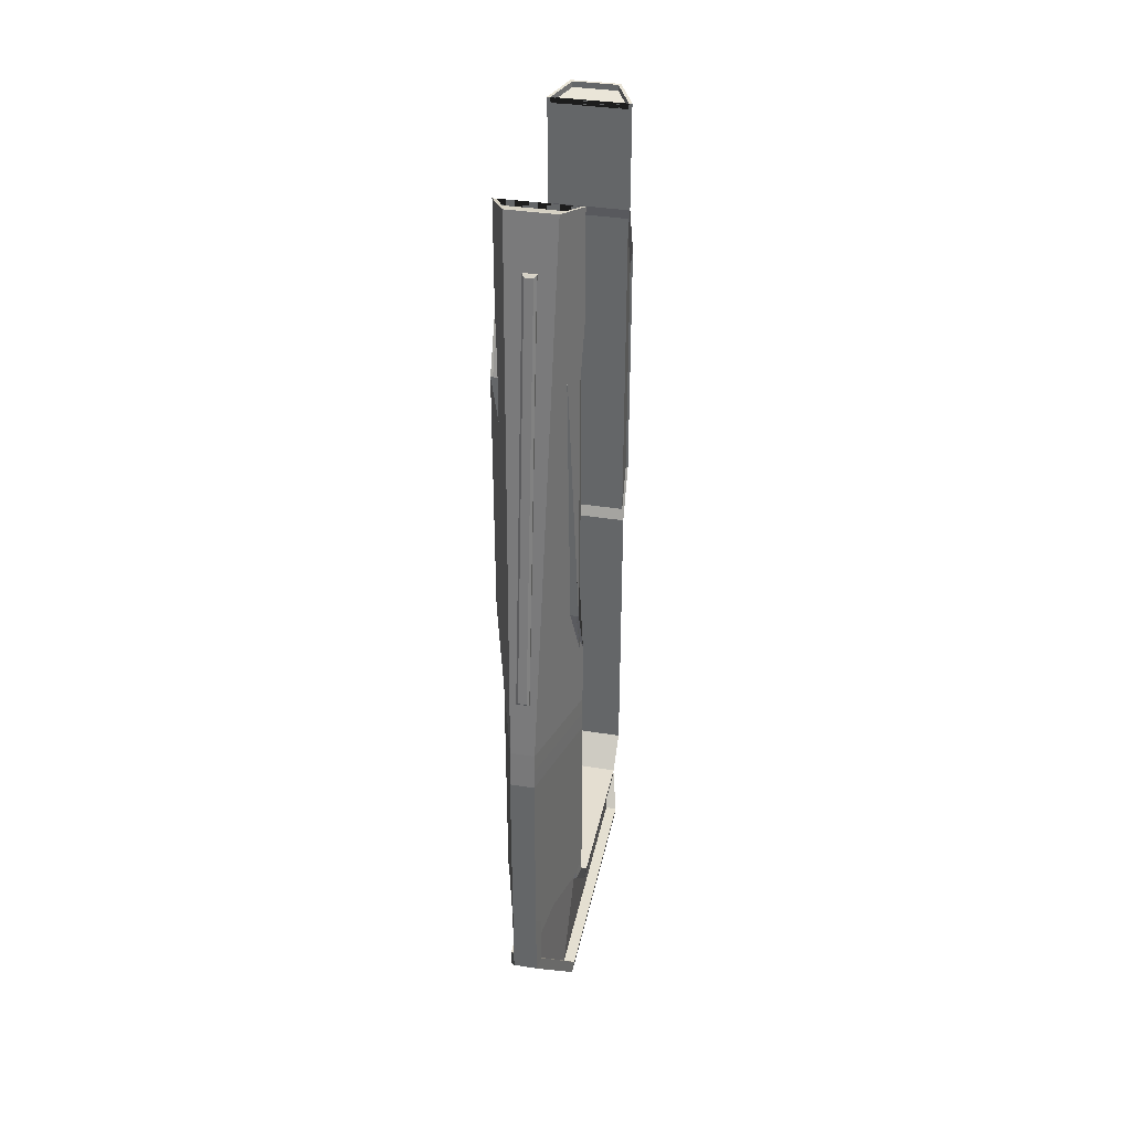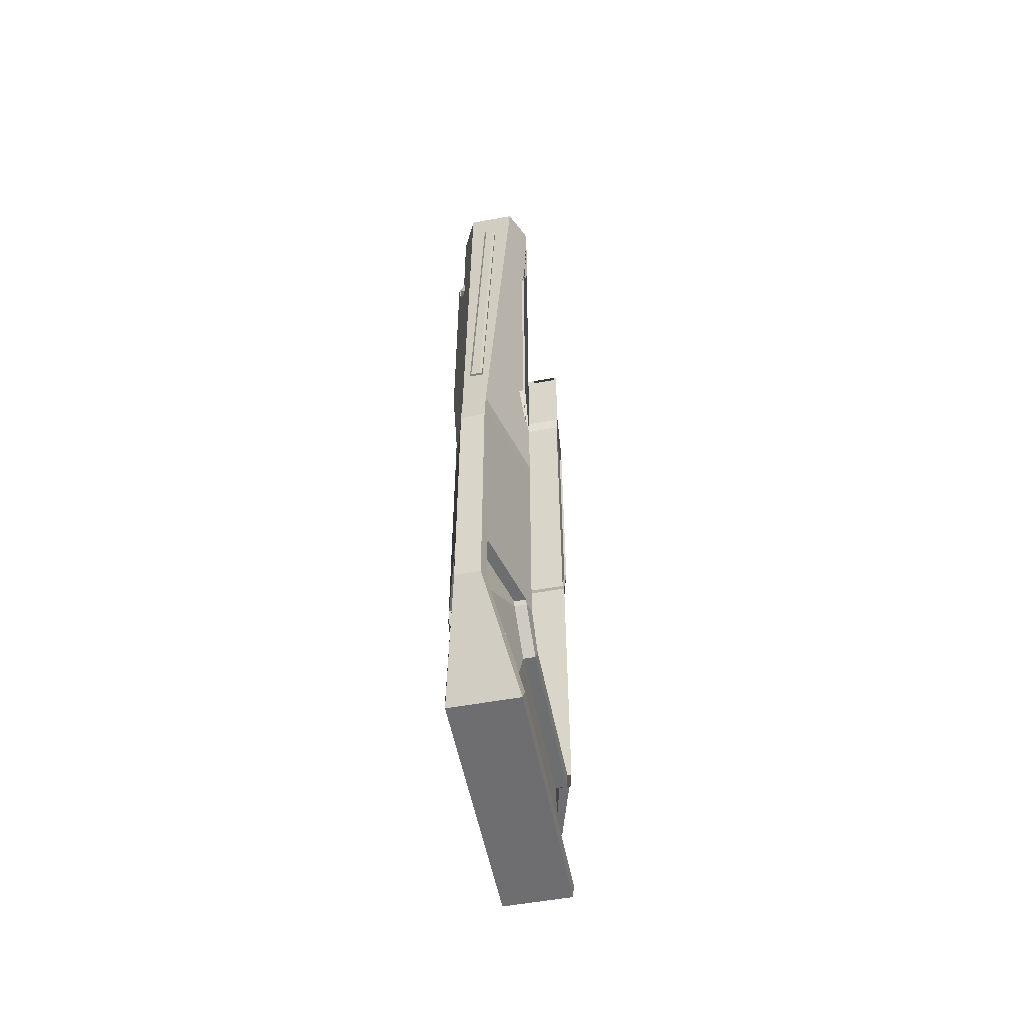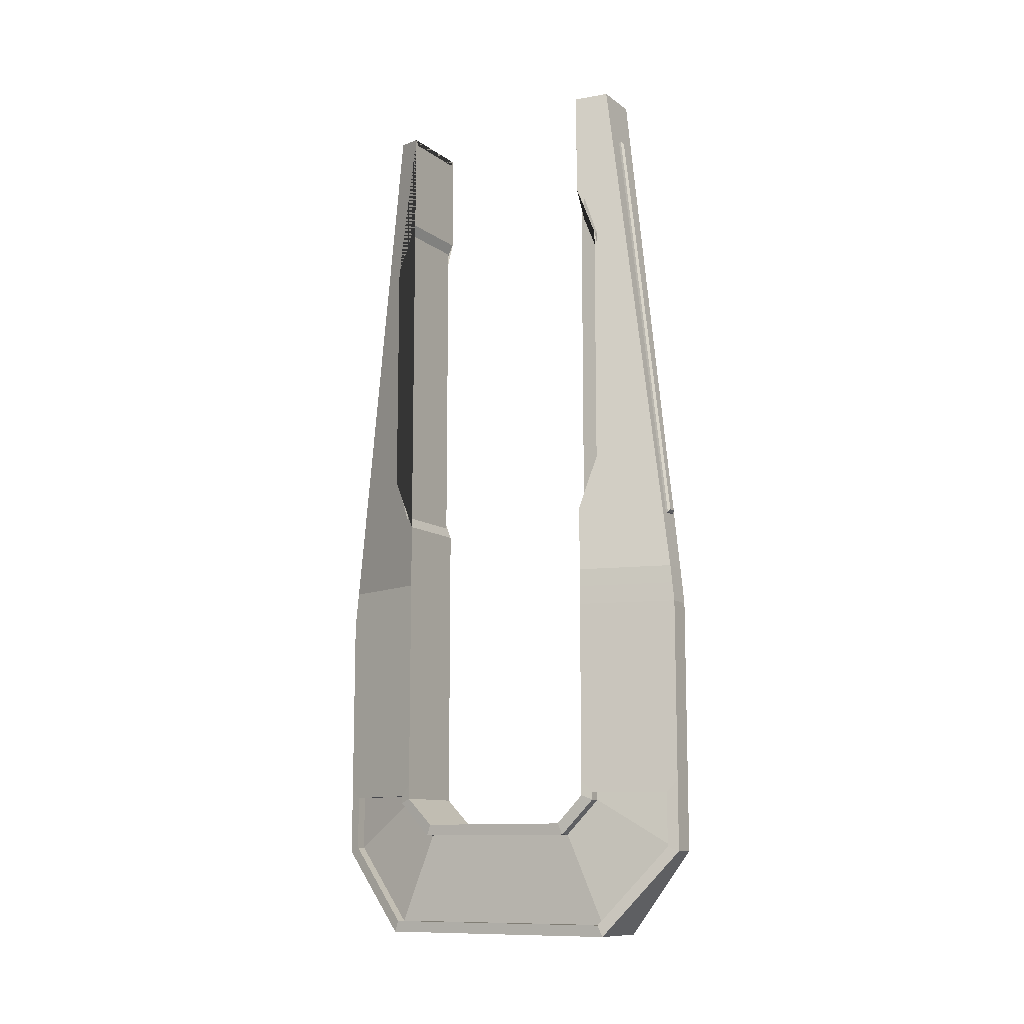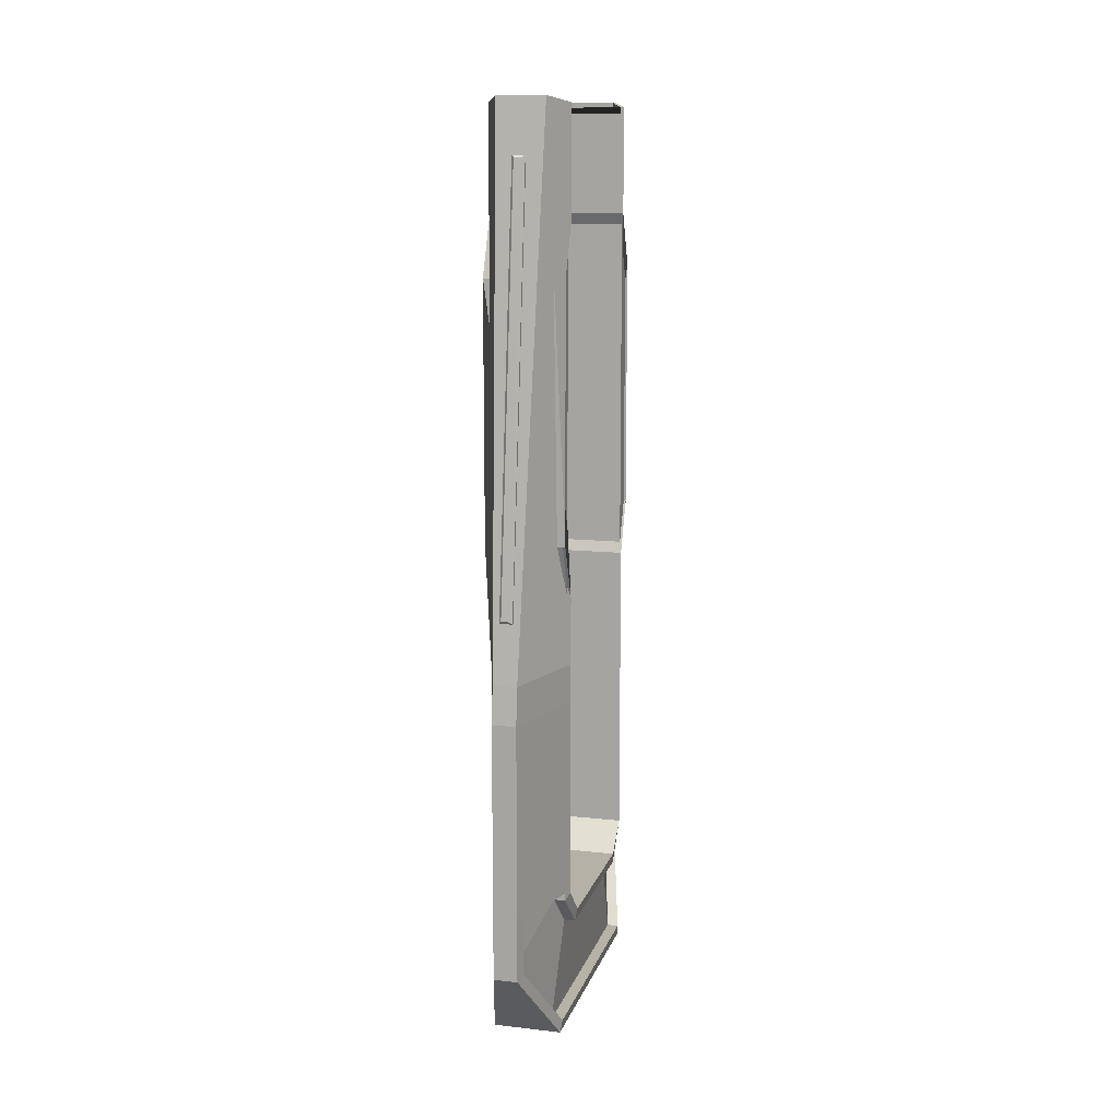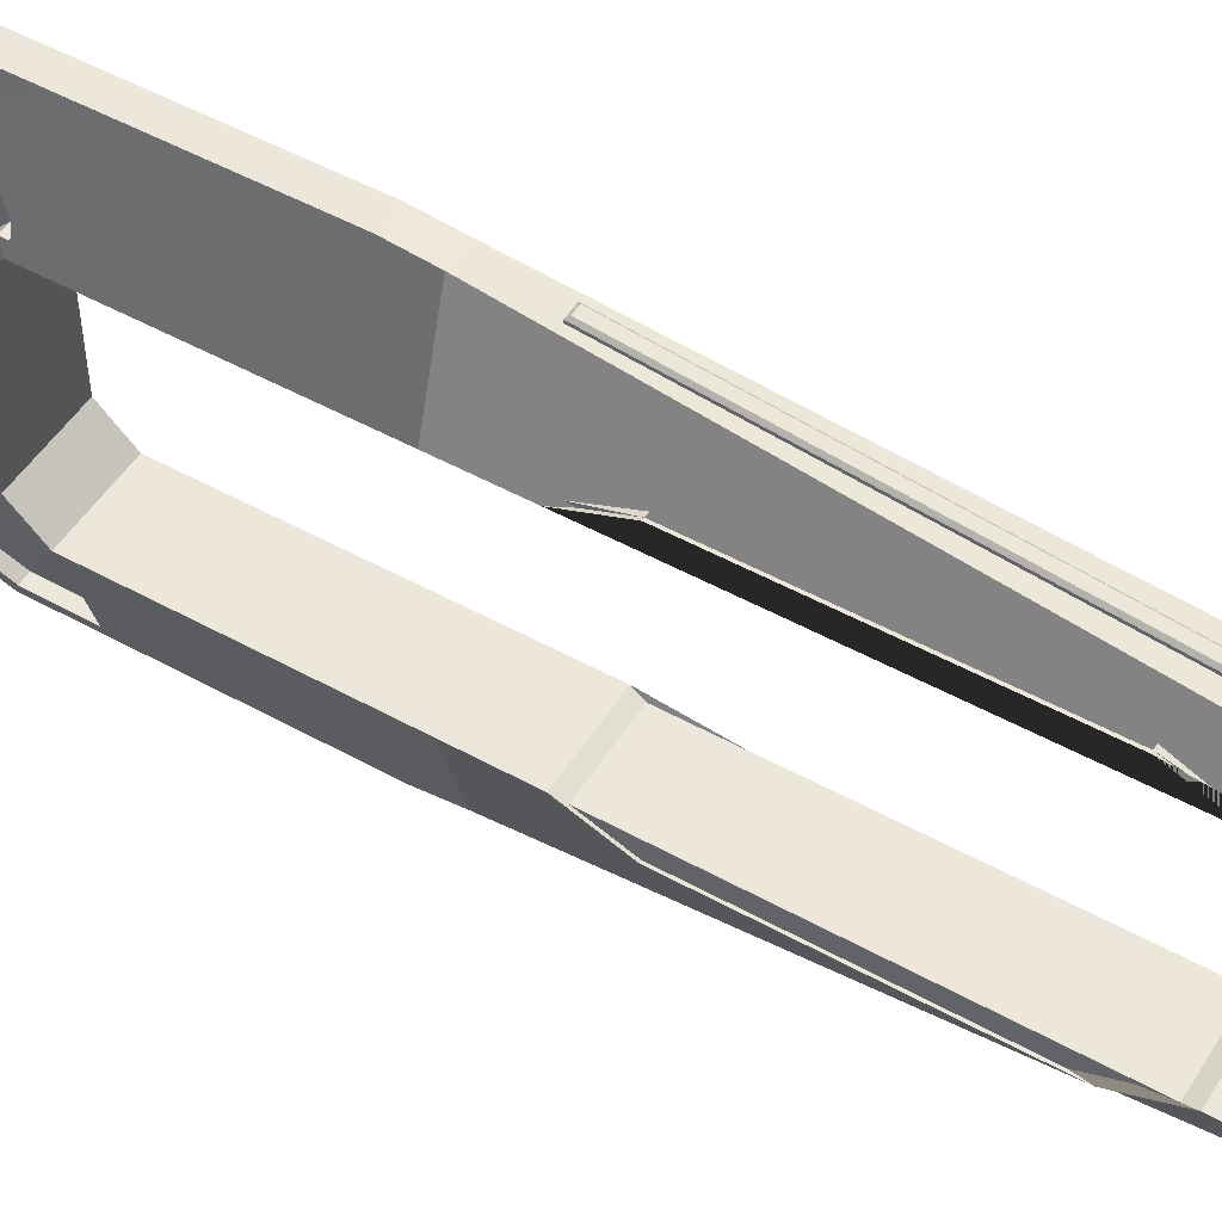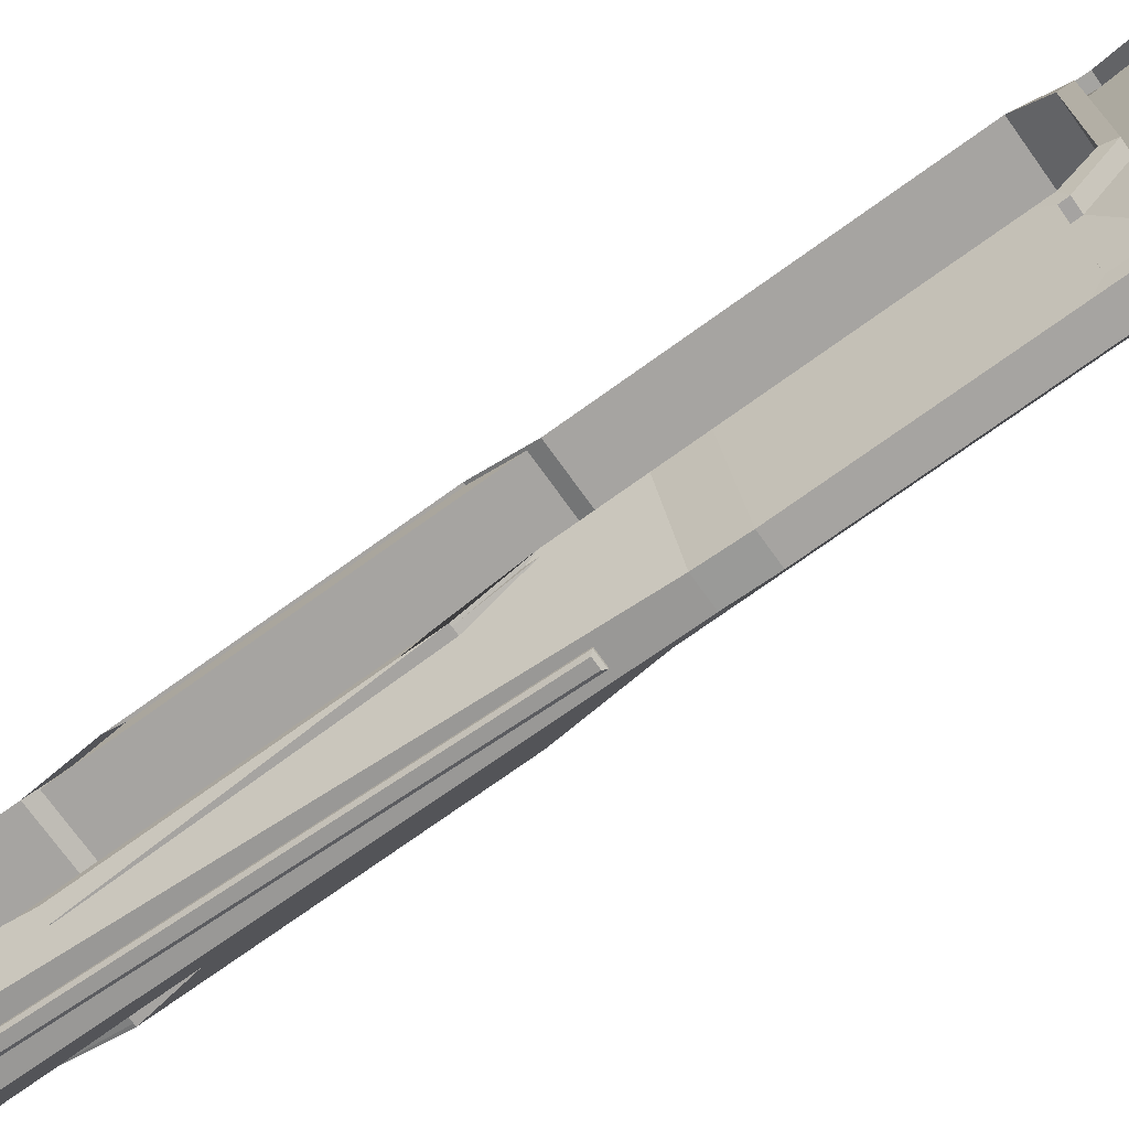
<metadata>
{"format":"obj","ext":"obj","renderer":"f3d","projection":"perspective","resolution":1024,"background":"white","views":[{"elev":36.5,"azim":11.8,"up":"+Z"},{"elev":-54.4,"azim":-169.0,"up":"+Z"},{"elev":-11.2,"azim":-58.7,"up":"+Z"},{"elev":12.1,"azim":14.7,"up":"+Z"},{"elev":50.5,"azim":-58.8,"up":"+Y"},{"elev":-73.5,"azim":125.7,"up":"+Y"}]}
</metadata>
<code>
o Elevator_Cube
v -0.1453 -0.9122 5.311
v -0.1453 0.9122 5.311
v 0.1453 -0.9122 5.311
v 0.1453 0.9122 5.311
v -0.2468 -0.7268 5.275
v -0.2468 0.7268 5.275
v 0.2468 0.7268 5.275
v 0.2468 -0.7268 5.275
v -0.08032 1.377 1.45
v 0.08032 1.377 1.45
v -0.08032 -1.377 1.45
v 0.08032 -1.377 1.45
v -0.2392 -0.8284 -0.7685
v -0.0998 -1.303 -0.2406
v -0.0998 1.303 -0.2406
v -0.2392 0.8284 -0.7685
v 0.0998 -1.303 -0.2406
v 0.2392 -0.8284 -0.7685
v 0.2392 0.8284 -0.7685
v 0.0998 1.303 -0.2406
v -0.2677 0.7268 1.45
v 0.2677 0.7268 1.45
v 0.2677 -0.7268 1.45
v -0.2677 -0.7268 1.45
v -0.2482 -0.8007 0.08053
v -0.2583 -0.5668 -0.1557
v -0.2583 0.5668 -0.1557
v -0.2482 0.8007 0.08053
v 0.2482 0.8007 0.08053
v 0.2583 0.5668 -0.1557
v 0.2583 -0.5668 -0.1557
v 0.2482 -0.8007 0.08053
v -0.1015 -1.303 0.1308
v 0.1015 -1.303 0.1308
v -0.1015 1.303 0.1308
v 0.1015 1.303 0.1308
v 0.08032 1.364 1.579
v 0.04291 1.305 2.093
v -0.2677 0.7268 1.578
v -0.2677 0.7268 1.699
v -0.04291 1.305 2.093
v -0.08032 1.364 1.579
v 0.2677 0.7268 1.699
v 0.2677 0.7268 1.578
v -0.08032 -1.364 1.579
v 0.2677 -0.7268 1.578
v 0.2677 -0.7268 1.699
v 0.08032 -1.351 1.702
v 0.08032 -1.364 1.579
v -0.2677 -0.7268 1.699
v -0.2677 -0.7268 1.578
v -0.2677 0.7268 5.275
v -0.04291 0.9685 4.957
v 0.2677 -0.7268 5.275
v 0.04291 0.9685 4.957
v -0.2677 -0.7268 5.275
v 0.2677 0.7268 5.275
v -0.2466 -0.8003 0.1308
v -0.2466 0.8003 0.1308
v 0.2466 -0.8003 0.1308
v 0.2466 0.8003 0.1308
v -0.2468 0.7268 5.237
v -0.1453 0.9122 5.273
v 0.2468 -0.7268 5.237
v 0.1453 -0.9122 5.273
v -0.1453 -0.9122 5.273
v 0.1453 0.9122 5.273
v -0.2468 -0.7268 5.237
v 0.2468 0.7268 5.237
v -0.08032 -1.377 -0.2708
v -0.2295 -0.8606 -0.8446
v -0.2295 0.8606 -0.8446
v -0.08032 1.377 -0.2708
v -0.08032 -1.377 0.2073
v -0.08032 1.377 0.2073
v -0.2677 -0.5355 -0.07959
v -0.2677 -0.7268 0.1117
v -0.2677 0.7268 0.1117
v -0.2677 0.5355 -0.07959
v -0.2677 -0.7268 0.2073
v -0.2677 0.7268 0.2073
v -0.1717 -0.8007 0.08114
v -0.0233 -1.303 -0.24
v -0.1818 0.5668 -0.1551
v -0.1627 0.8284 -0.7679
v -0.1818 -0.5668 -0.1551
v -0.1627 -0.8284 -0.7679
v -0.0233 1.303 -0.24
v -0.1717 0.8007 0.08114
v -0.02501 -1.303 0.1314
v -0.02501 1.303 0.1314
v -0.1701 -0.8003 0.1314
v -0.1701 0.8003 0.1314
v 0.2295 -0.8606 -0.8446
v 0.08032 -1.377 -0.2708
v 0.08032 1.377 -0.2708
v 0.2295 0.8606 -0.8446
v 0.08032 1.377 0.2073
v 0.2677 -0.7268 0.1117
v 0.2677 -0.5355 -0.07959
v 0.2677 0.5355 -0.07959
v 0.2677 0.7268 0.1117
v 0.2677 -0.7268 0.2073
v 0.08032 -1.377 0.2073
v 0.2677 0.7268 0.2073
v 0.0233 -1.303 -0.24
v 0.1717 -0.8007 0.08114
v 0.1627 -0.8284 -0.7679
v 0.1818 -0.5668 -0.1551
v 0.1818 0.5668 -0.1551
v 0.1627 0.8284 -0.7679
v 0.1717 0.8007 0.08114
v 0.0233 1.303 -0.24
v 0.02501 1.303 0.1314
v 0.1701 -0.8003 0.1314
v 0.02501 -1.303 0.1314
v 0.1701 0.8003 0.1314
v -0.2677 0.7268 2.148
v -0.2525 0.8721 2.505
v -0.2525 0.8721 4.202
v -0.2677 0.7268 4.559
v 0.2677 -0.7268 2.148
v 0.2677 -0.8721 2.505
v 0.2677 -0.8721 4.202
v 0.2677 -0.7268 4.559
v 0.2677 0.7268 4.559
v 0.2525 0.8721 4.202
v 0.2525 0.8721 2.505
v 0.2677 0.7268 2.148
v -0.2677 -0.7268 4.559
v -0.2677 -0.8721 4.202
v -0.2677 -0.8721 2.505
v -0.2677 -0.7268 2.148
v -0.2677 0.8721 2.505
v -0.2677 0.8721 4.202
v 0.2677 0.8721 4.202
v 0.2677 0.8721 2.505
v -0.2525 0.7573 2.148
v -0.2525 0.7573 4.559
v 0.2525 0.7573 4.559
v 0.2525 0.7573 2.148
v -0.2525 -0.8721 2.505
v -0.2525 -0.8721 4.202
v 0.2525 -0.8721 4.202
v 0.2525 -0.8721 2.505
v -0.2525 -0.7573 2.148
v -0.2525 -0.7573 4.559
v 0.2525 -0.7573 4.559
v 0.2525 -0.7573 2.148
v 0.08032 1.351 1.702
v 0.1606 0.9266 5.314
v -0.1606 0.9266 5.314
v -0.08032 1.351 1.702
v 0.04291 -1.305 2.093
v -0.04291 -1.305 2.093
v -0.04291 -0.9685 4.957
v 0.04291 -0.9685 4.957
v 0.1606 -0.9266 5.314
v -0.1606 -0.9266 5.314
v -0.08032 -1.351 1.702
v 0.04291 1.32 2.095
v 0.02761 1.334 2.112
v 0.02761 1.001 4.946
v 0.04291 0.9836 4.959
v -0.02761 1.001 4.946
v -0.04291 0.9836 4.959
v -0.02761 1.334 2.112
v -0.04291 1.32 2.095
v 0.02761 -1.334 2.112
v 0.04291 -1.32 2.095
v 0.04291 -0.9836 4.959
v 0.02761 -1.001 4.946
v -0.04291 -0.9836 4.959
v -0.02761 -1.001 4.946
v -0.04291 -1.32 2.095
v -0.02761 -1.334 2.112
f 98 75 9 10
f 74 104 12 11
f 7 4 67 69
f 105 22 21 81
f 103 99 77 80
f 100 101 79 76
f 95 70 71 94
f 73 96 97 72
f 71 72 97 94
f 46 23 24 51
f 100 76 77 99
f 102 78 79 101
f 70 95 104 74
f 96 73 75 98
f 31 32 107 109
f 32 60 115 107
f 17 18 108 106
f 49 12 23 46
f 160 159 56 130 131 132 133 50
f 39 42 9 21
f 35 15 88 91
f 58 25 82 92
f 13 14 83 87
f 150 151 57 126 136 137 129 43
f 10 37 44 22
f 37 150 43 44
f 52 152 153 40 118 134 135 121
f 40 153 42 39
f 22 44 39 21
f 44 43 40 39
f 10 9 42 37
f 37 42 153 150
f 11 45 51 24
f 45 160 50 51
f 158 48 47 122 123 124 125 54
f 48 49 46 47
f 47 46 51 50
f 11 12 49 45
f 45 49 48 160
f 6 2 152 52
f 8 3 158 54
f 3 1 159 158
f 2 4 151 152
f 1 5 56 159
f 4 7 57 151
f 118 40 43 129
f 122 47 50 133
f 23 103 80 24
f 102 105 81 78
f 36 61 117 114
f 21 9 75 81
f 98 10 22 105
f 20 36 114 113
f 74 11 24 80
f 23 12 104 103
f 59 35 91 93
f 14 33 90 83
f 69 67 63 62
f 65 64 68 66
f 4 2 63 67
f 3 8 64 65
f 5 1 66 68
f 1 3 65 66
f 2 6 62 63
f 14 13 71 70
f 16 15 73 72
f 13 16 72 71
f 33 14 70 74
f 15 35 75 73
f 26 25 77 76
f 28 27 79 78
f 25 58 80 77
f 27 26 76 79
f 59 28 78 81
f 35 59 81 75
f 58 33 74 80
f 85 87 86 84
f 83 82 86 87
f 88 85 84 89
f 92 82 83 90
f 89 93 91 88
f 33 58 92 90
f 15 16 85 88
f 26 27 84 86
f 25 26 86 82
f 16 13 87 85
f 28 59 93 89
f 27 28 89 84
f 18 17 95 94
f 20 19 97 96
f 19 18 94 97
f 36 20 96 98
f 32 31 100 99
f 30 29 102 101
f 31 30 101 100
f 60 32 99 103
f 17 34 104 95
f 29 61 105 102
f 61 36 98 105
f 34 60 103 104
f 106 108 109 107
f 108 111 110 109
f 113 112 110 111
f 117 112 113 114
f 107 115 116 106
f 60 34 116 115
f 19 20 113 111
f 34 17 106 116
f 29 30 110 112
f 18 19 111 108
f 61 29 112 117
f 30 31 109 110
f 54 125 130 56 5 68 64 8
f 125 124 131 130
f 124 123 132 131
f 123 122 133 132
f 52 121 126 57 7 69 62 6
f 121 135 136 126
f 119 128 141 138
f 134 118 129 137
f 119 120 135 134
f 127 128 137 136
f 120 127 136 135
f 128 119 134 137
f 139 138 141 140
f 128 127 140 141
f 127 120 139 140
f 120 119 138 139
f 142 146 149 145
f 147 148 149 146
f 145 149 148 144
f 144 148 147 143
f 143 147 146 142
f 38 55 151 150
f 55 53 152 151
f 53 41 153 152
f 41 38 150 153
f 38 41 168 161
f 162 167 165 163
f 53 55 164 166
f 41 53 166 168
f 154 48 158 157
f 157 158 159 156
f 156 159 160 155
f 155 160 48 154
f 154 170 175 155
f 169 172 174 176
f 156 173 171 157
f 155 175 173 156
f 162 163 164 161
f 163 165 166 164
f 165 167 168 166
f 167 162 161 168
f 55 38 161 164
f 170 171 172 169
f 171 173 174 172
f 173 175 176 174
f 175 170 169 176
f 157 171 170 154

</code>
